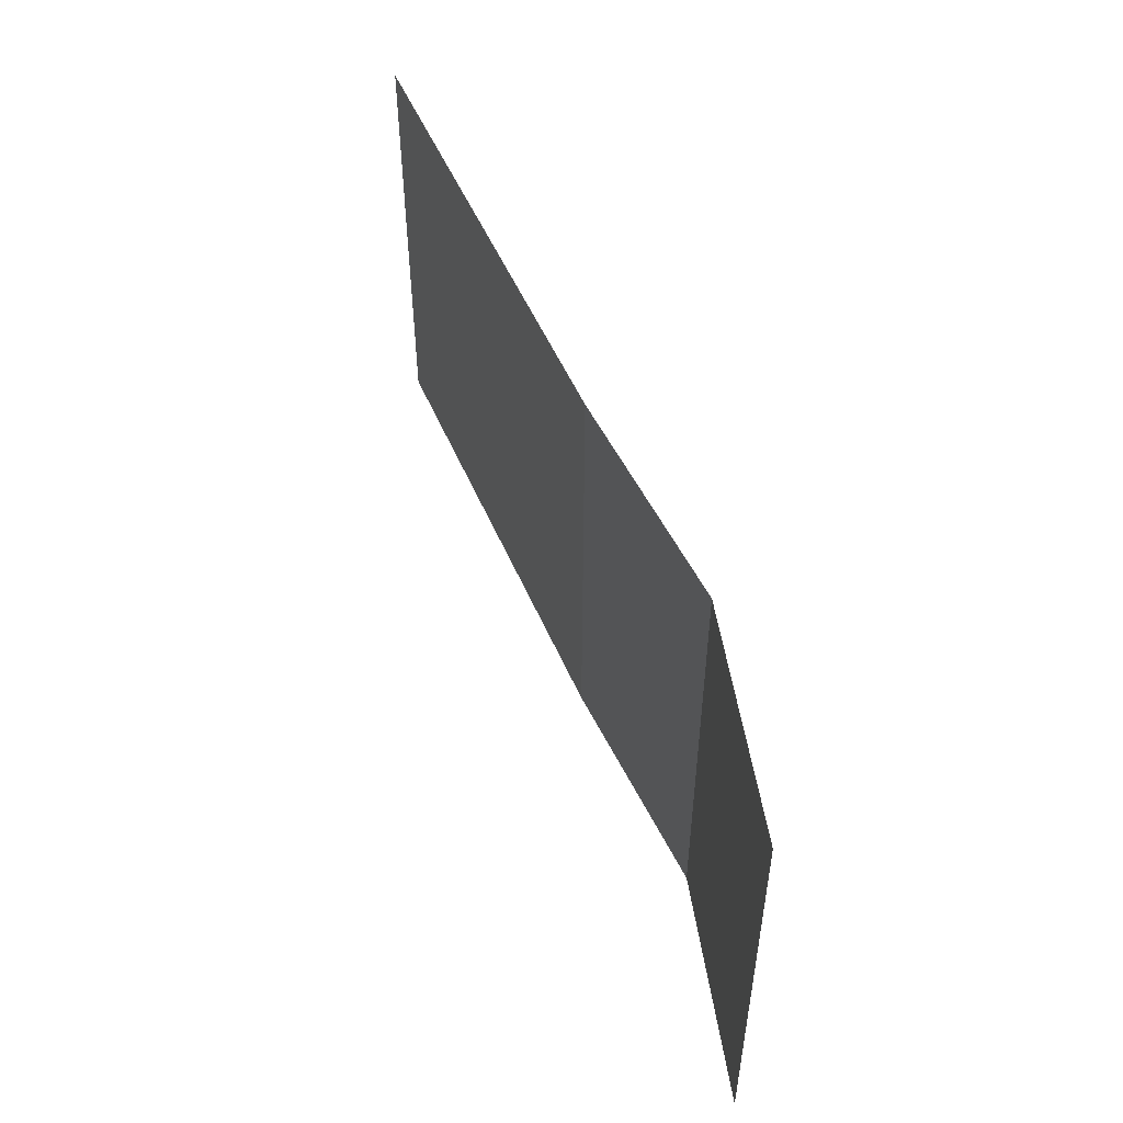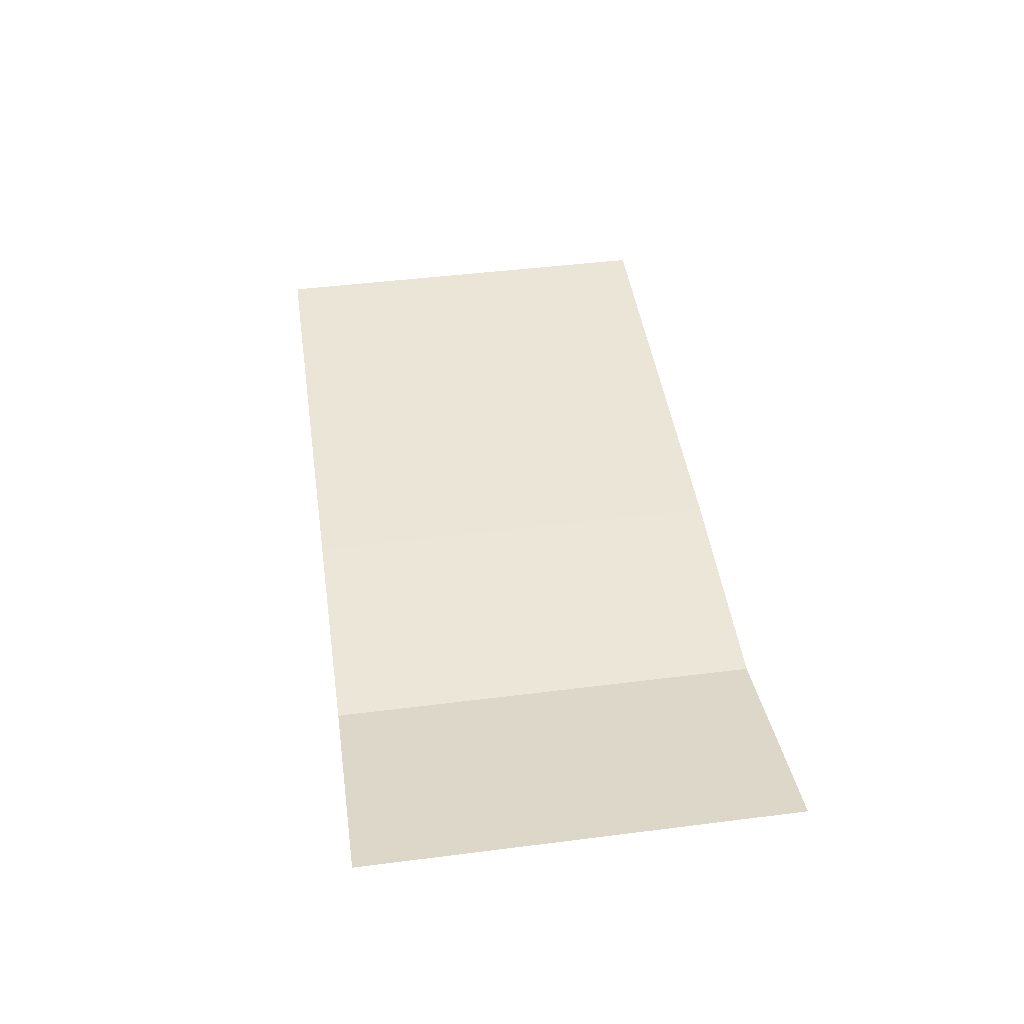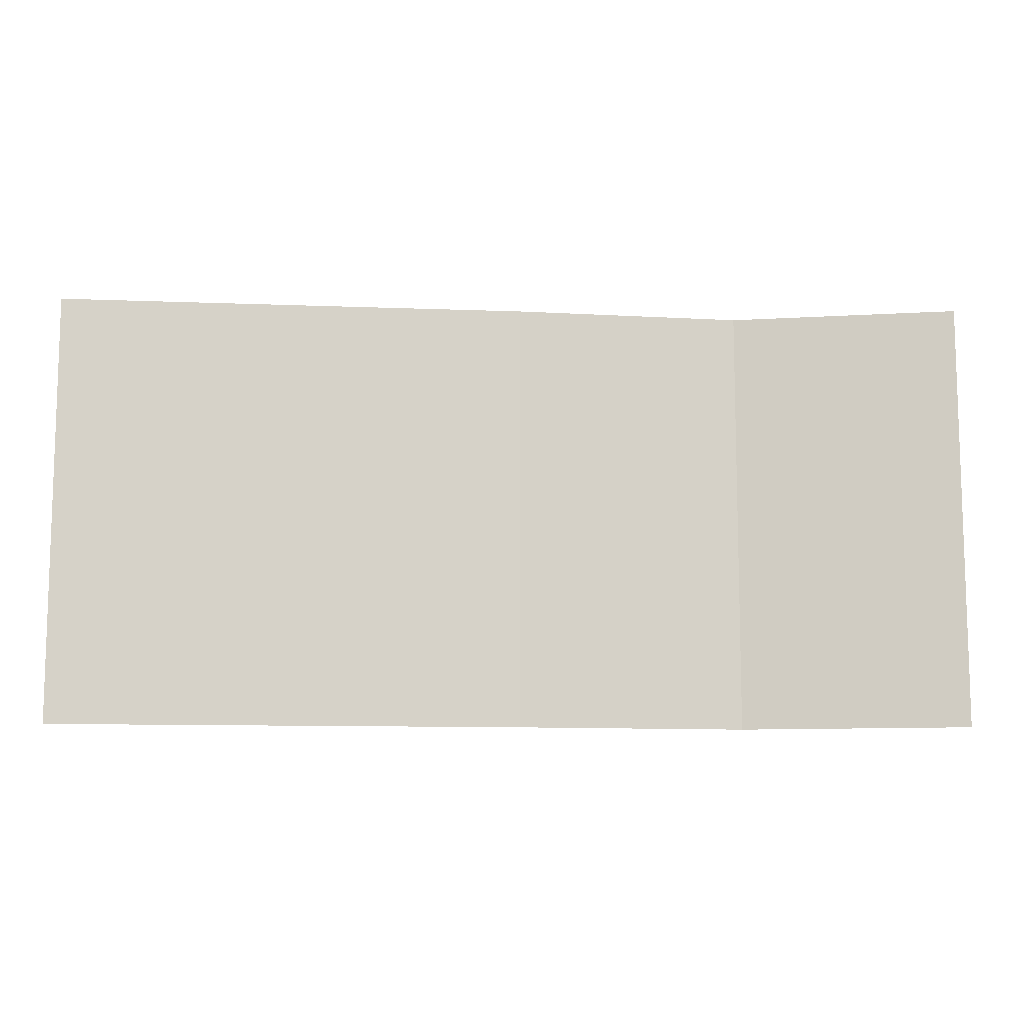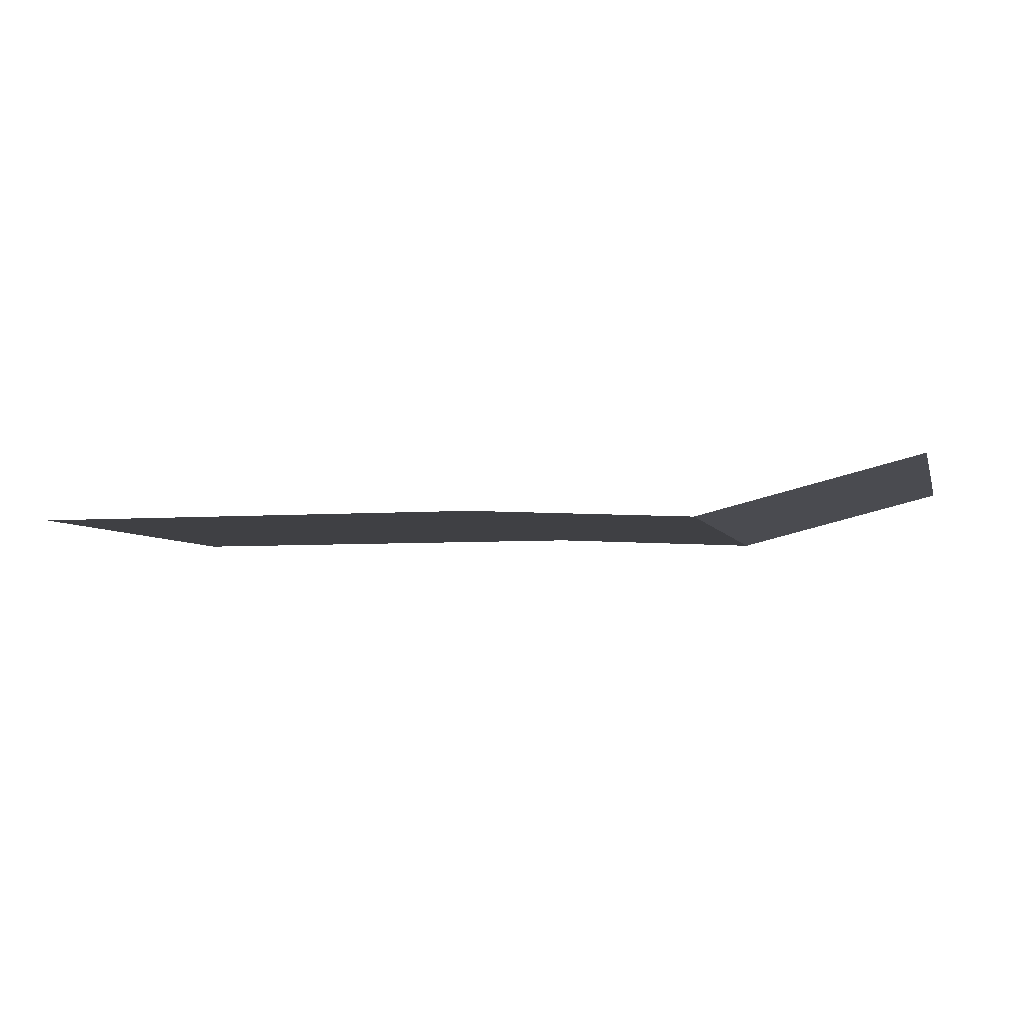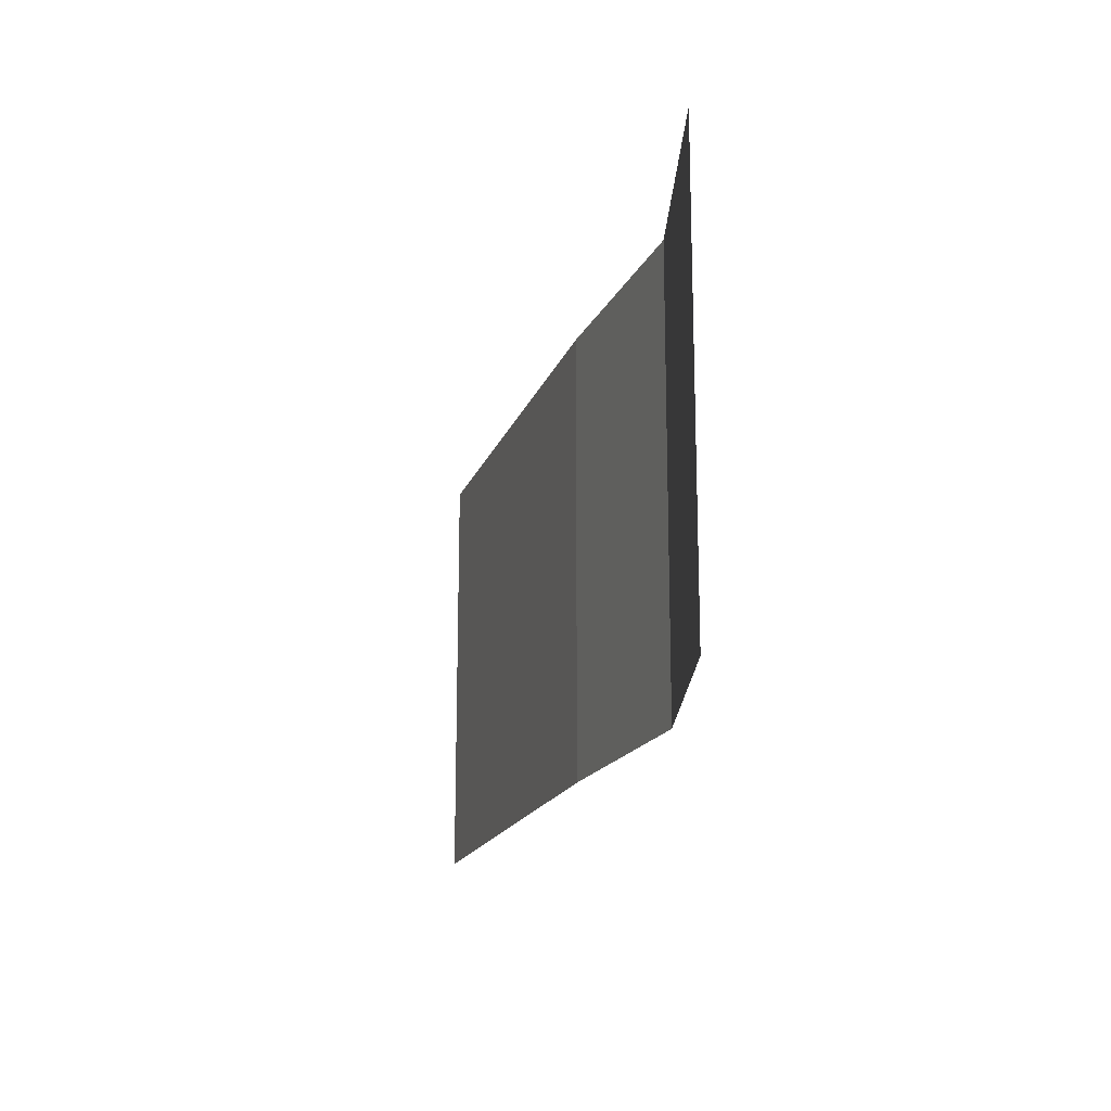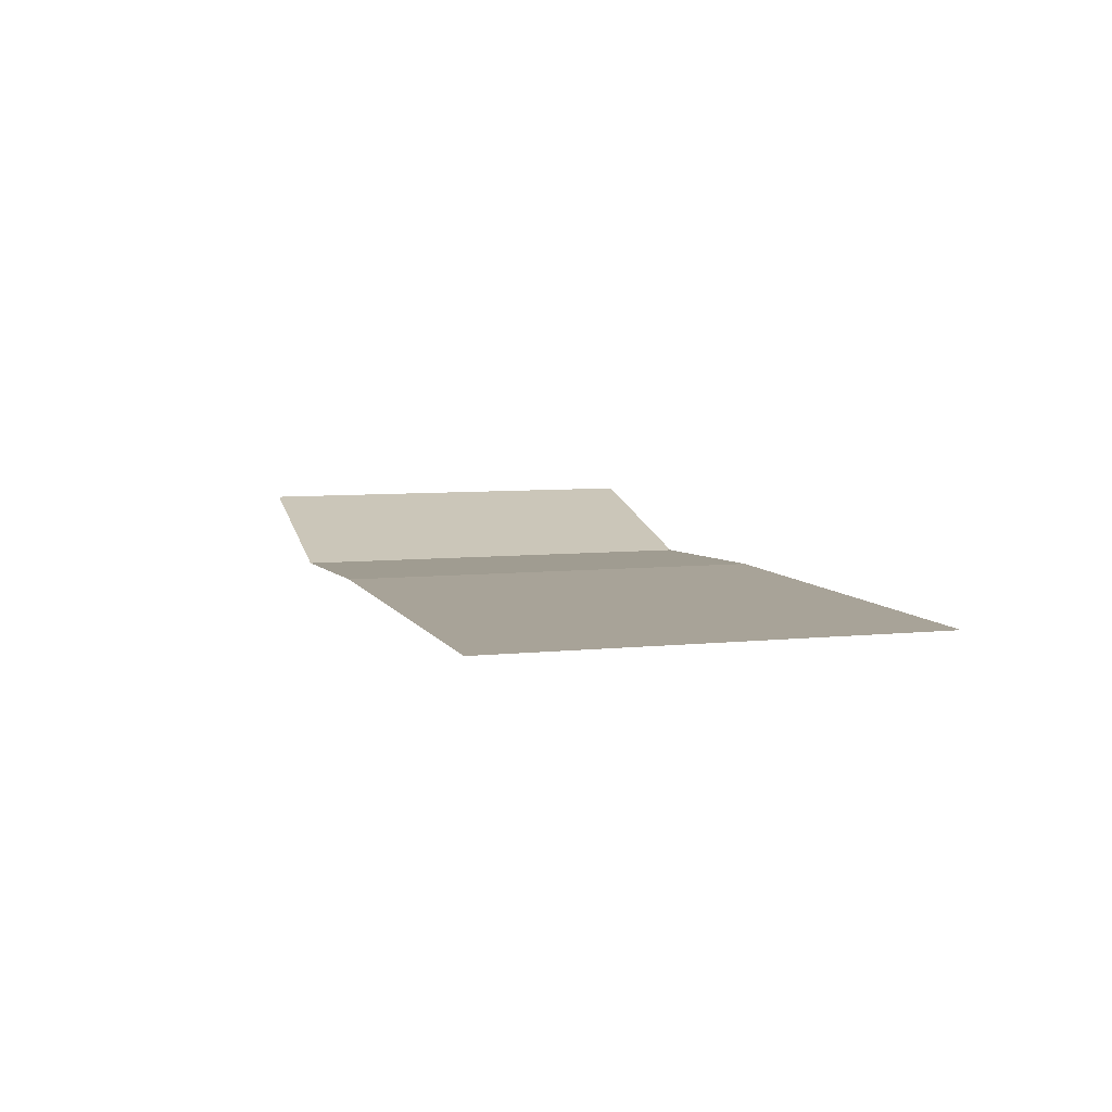
<metadata>
{"format":"obj","ext":"obj","renderer":"f3d","projection":"perspective","resolution":1024,"background":"white","views":[{"elev":51.5,"azim":-112.7,"up":"+Z"},{"elev":45.6,"azim":-98.3,"up":"+Y"},{"elev":-10.5,"azim":174.4,"up":"+Z"},{"elev":-5.0,"azim":-165.6,"up":"+Y"},{"elev":-17.6,"azim":-106.2,"up":"+Z"},{"elev":6.9,"azim":72.9,"up":"+Y"}]}
</metadata>
<code>
o /material_1/component_1#ID793
v -0.3828 0.2267 0.5935
v -0.3906 0.2287 0.5935
v -0.3828 0.2267 0.5782
v -0.3906 0.2287 0.5782
v -0.3828 0.2267 0.5782
v -0.3906 0.2287 0.5935
v -0.3747 0.2271 0.5935
v -0.3828 0.2267 0.5935
v -0.3747 0.2271 0.5782
v -0.3828 0.2267 0.5782
v -0.3747 0.2271 0.5782
v -0.3828 0.2267 0.5935
v -0.3581 0.2271 0.5935
v -0.3747 0.2271 0.5935
v -0.3581 0.2271 0.5935
v -0.3581 0.2271 0.5935
v -0.3747 0.2271 0.5935
v -0.3581 0.2271 0.5782
v -0.3747 0.2271 0.5782
v -0.3581 0.2271 0.5782
v -0.3747 0.2271 0.5935
v -0.3906 0.2287 0.5935
v -0.3828 0.2267 0.5782
v -0.3906 0.2287 0.5782
v -0.3828 0.2267 0.5782
v -0.3906 0.2287 0.5935
v -0.3828 0.2267 0.5935
v -0.3828 0.2267 0.5935
v -0.3747 0.2271 0.5782
v -0.3828 0.2267 0.5782
v -0.3747 0.2271 0.5782
v -0.3828 0.2267 0.5935
v -0.3747 0.2271 0.5935
v -0.3747 0.2271 0.5935
v -0.3581 0.2271 0.5782
v -0.3747 0.2271 0.5782
v -0.3581 0.2271 0.5782
v -0.3747 0.2271 0.5935
v -0.3581 0.2271 0.5935
v -0.3581 0.2271 0.5935
v -0.3747 0.2271 0.5935
v -0.3581 0.2271 0.5935
f 1 2 3
f 4 5 6
f 7 8 9
f 10 11 12
f 13 14 15
f 16 17 18
f 19 20 21
f 22 23 24
f 25 26 27
f 28 29 30
f 31 32 33
f 34 35 36
f 37 38 39
f 40 41 42

</code>
